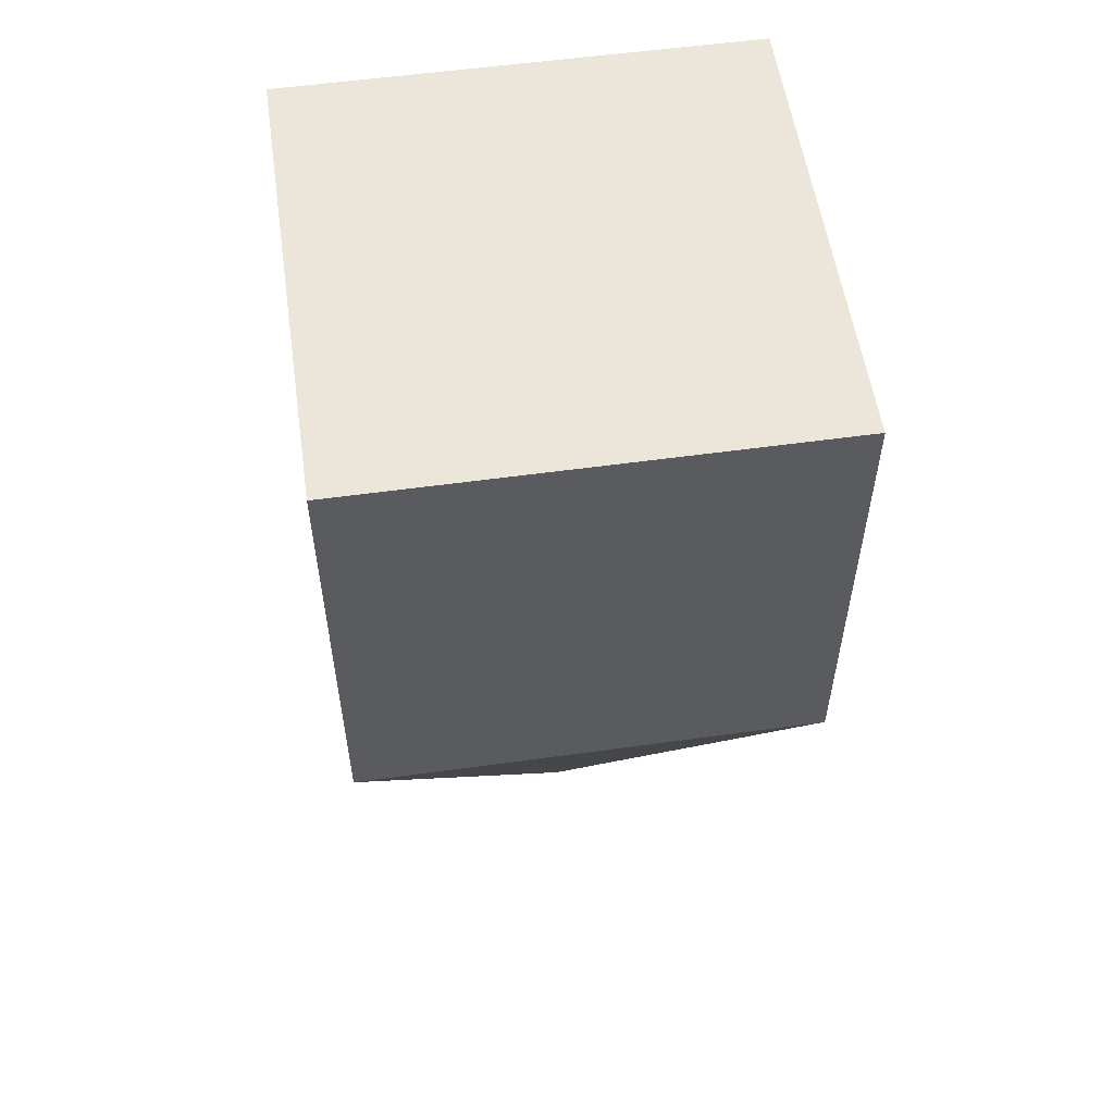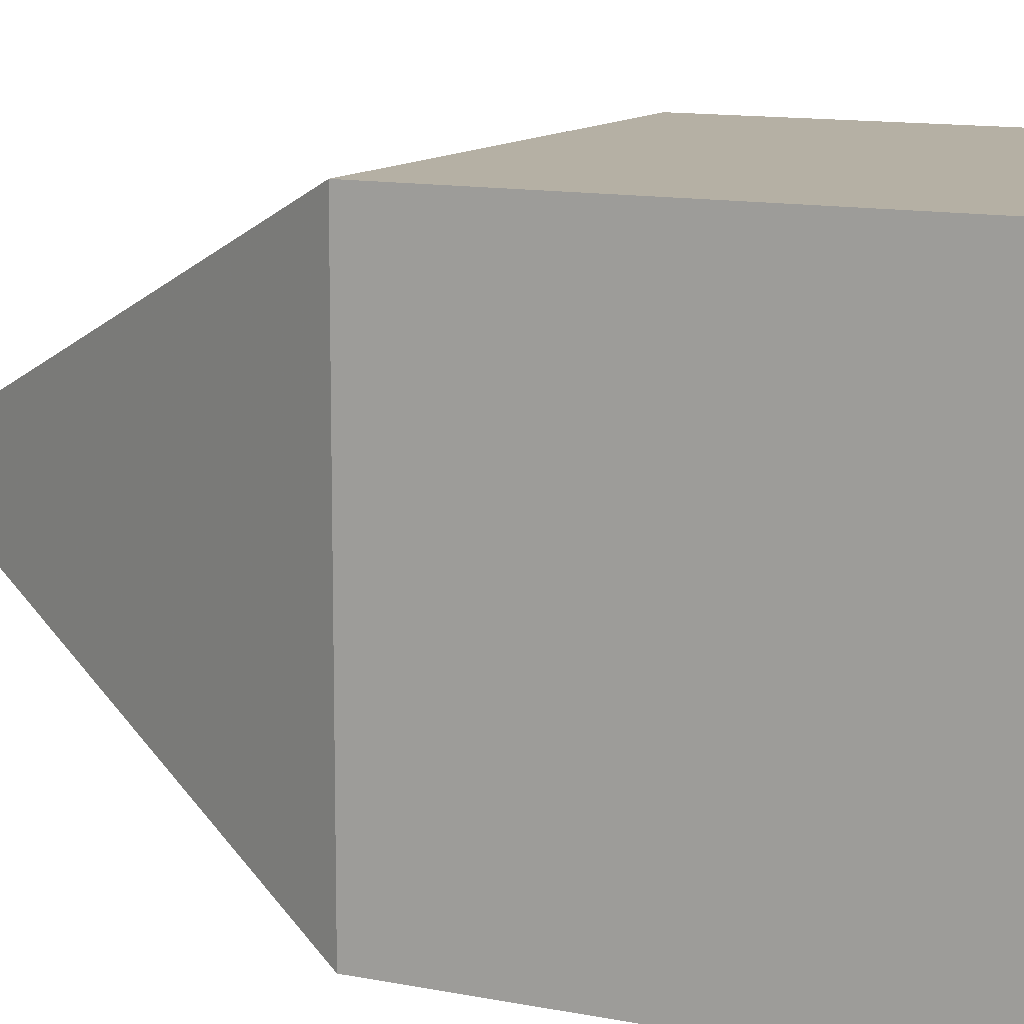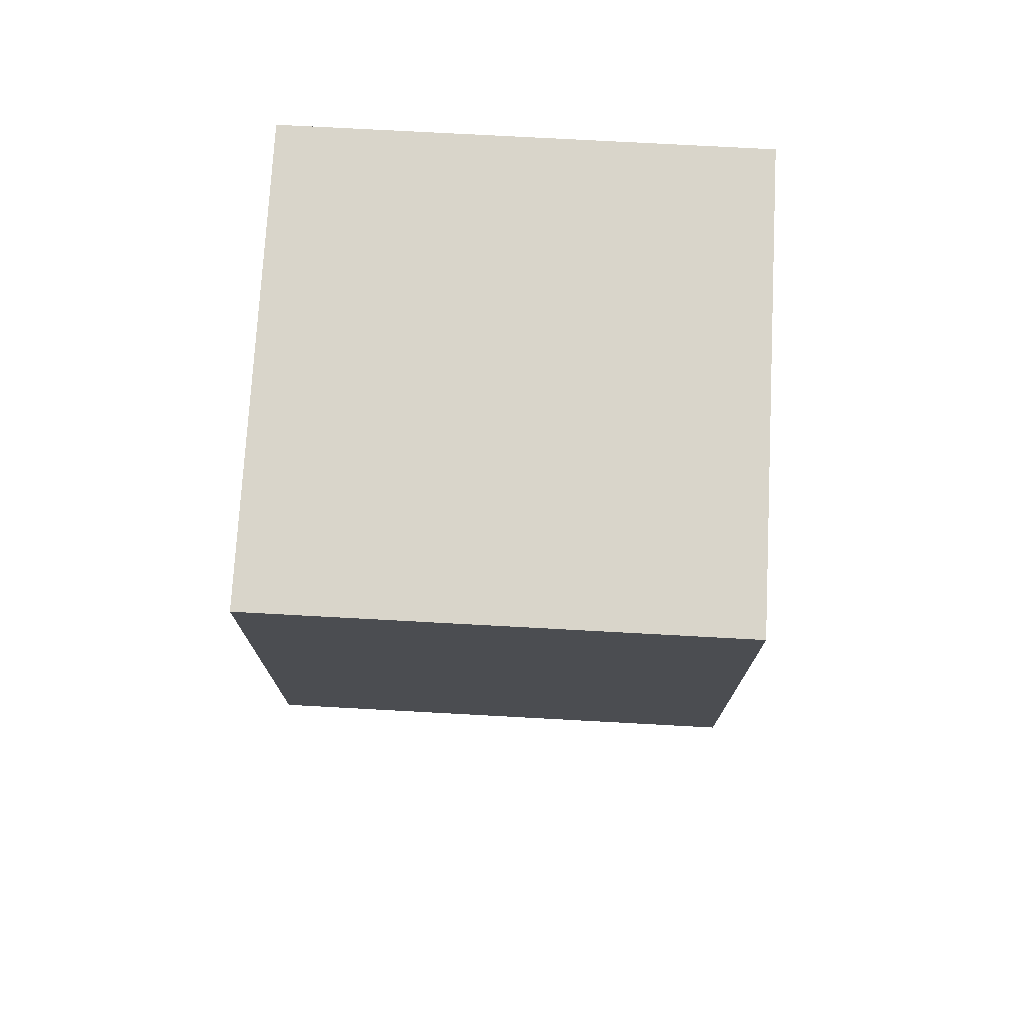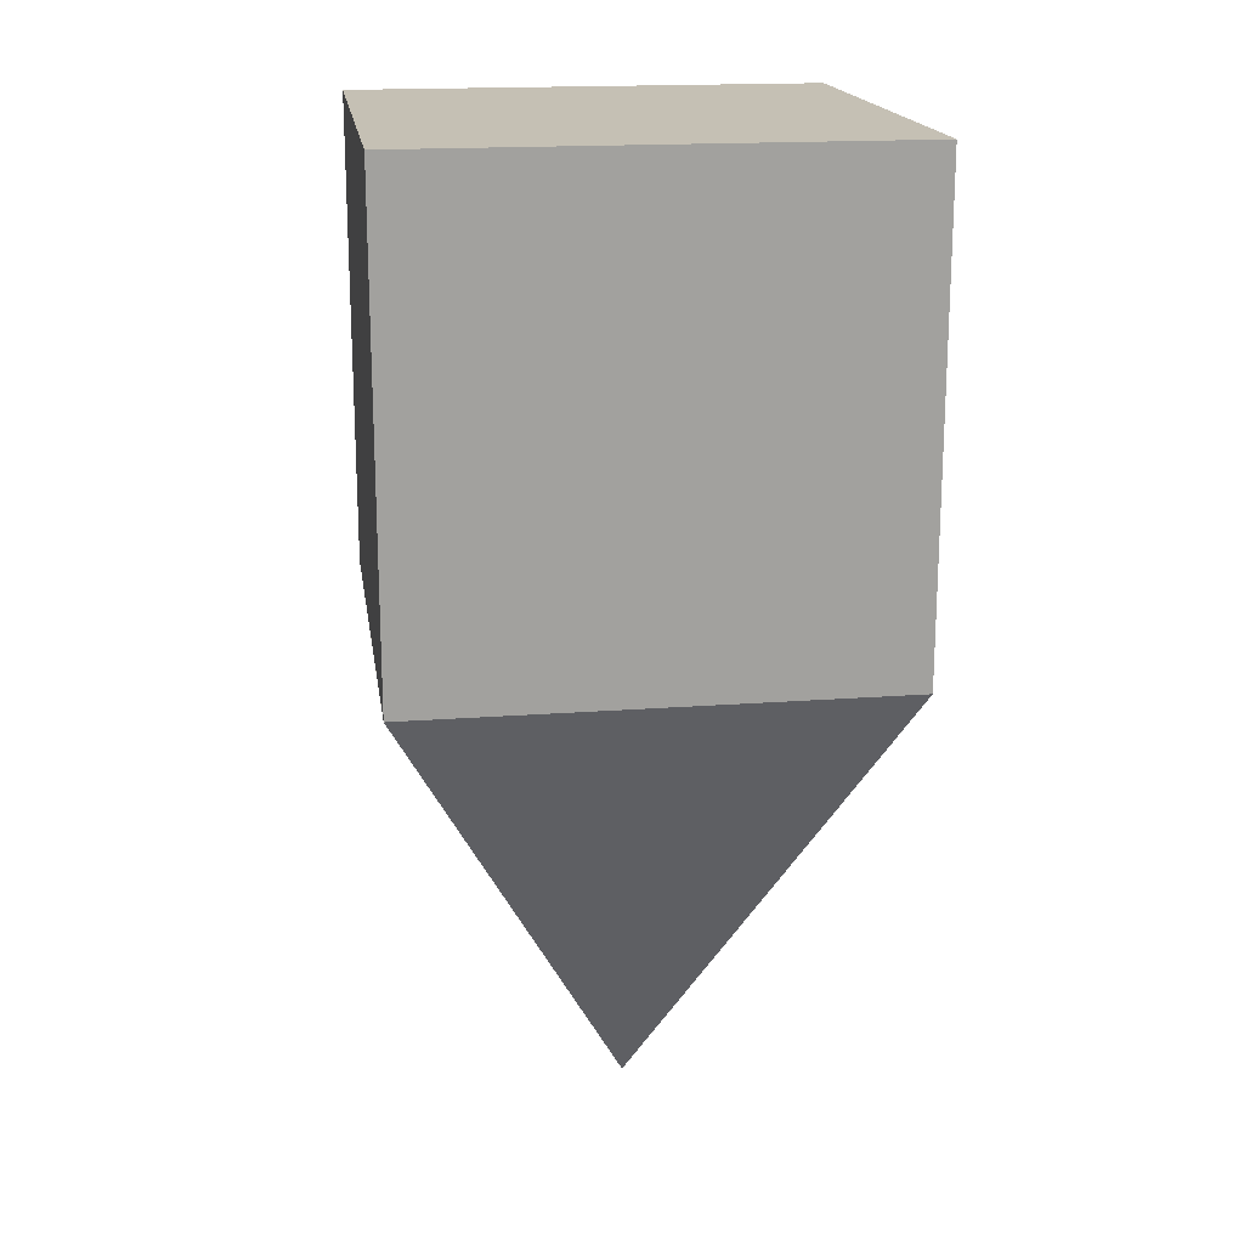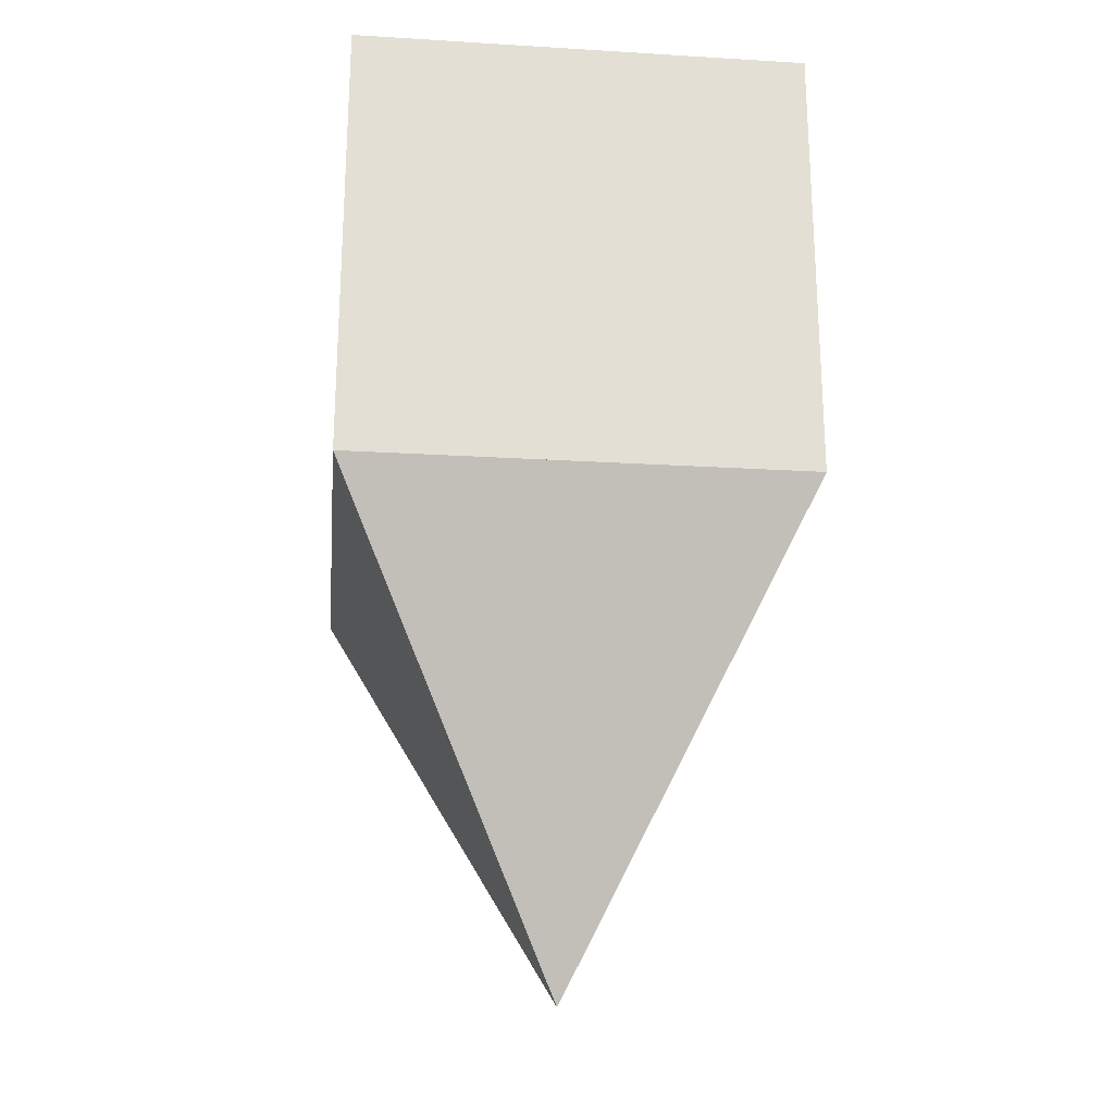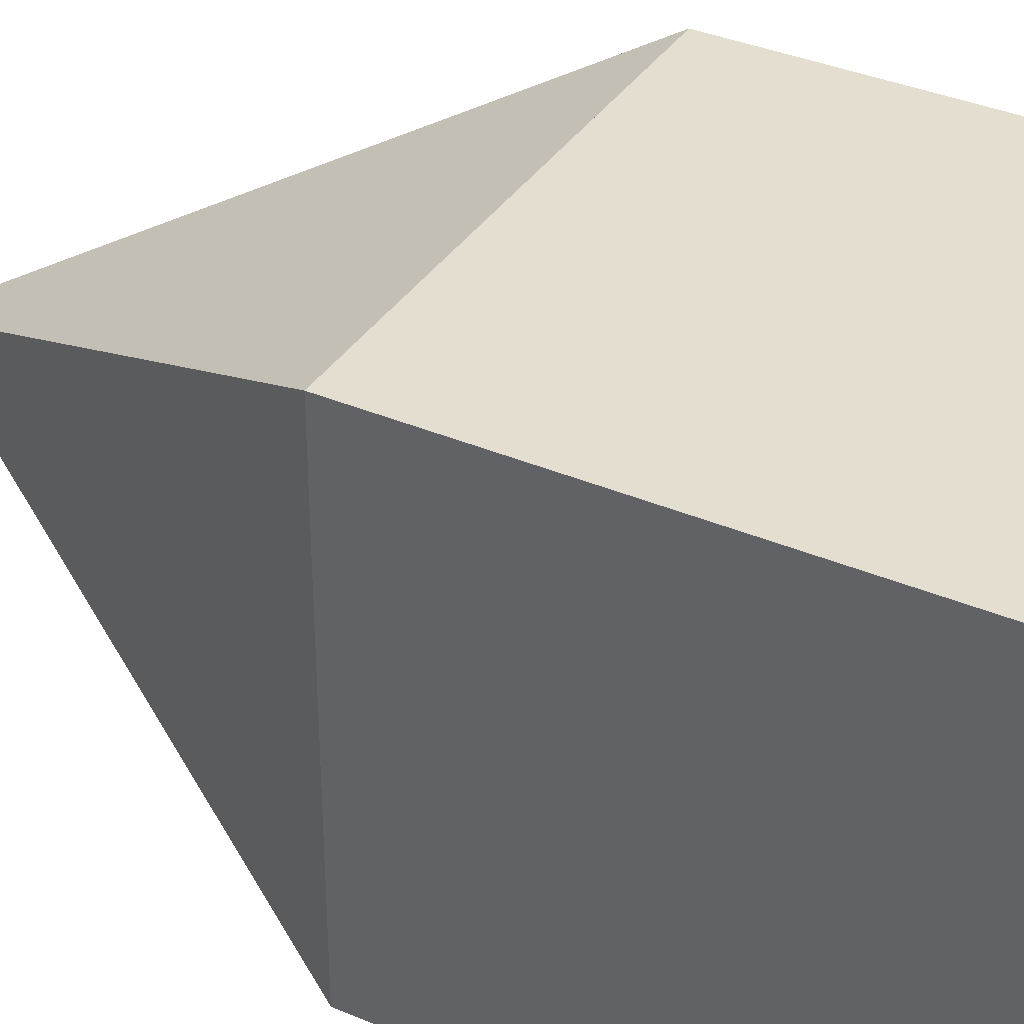
<metadata>
{"format":"obj","ext":"obj","renderer":"f3d","projection":"perspective","resolution":1024,"background":"white","views":[{"elev":55.7,"azim":171.7,"up":"+Z"},{"elev":11.6,"azim":-63.9,"up":"+Y"},{"elev":74.4,"azim":-176.9,"up":"+Z"},{"elev":18.2,"azim":-8.4,"up":"+Z"},{"elev":-22.8,"azim":84.1,"up":"+Z"},{"elev":36.5,"azim":-61.0,"up":"+Y"}]}
</metadata>
<code>
o Object.1
v 20 -20 40
v -20 -20 40
v -0.001995 0.002003 0
v 20 20 40
v -20 20 40
f 1 2 3
f 4 2 1
f 1 3 4
f 2 5 3
f 5 4 3
f 5 2 4
o Object.2
v -20 -20 80
v 20 -20 80
v -20 20 80
v 20 20 40
v -20 -20 40
v -20 20 40
v 20 -20 40
v 20 20 80
f 6 7 8
f 9 10 11
f 10 9 12
f 13 8 7
f 10 12 7
f 10 8 11
f 13 7 12
f 11 8 13
f 10 6 8
f 12 9 13
f 7 6 10
f 13 9 11

</code>
